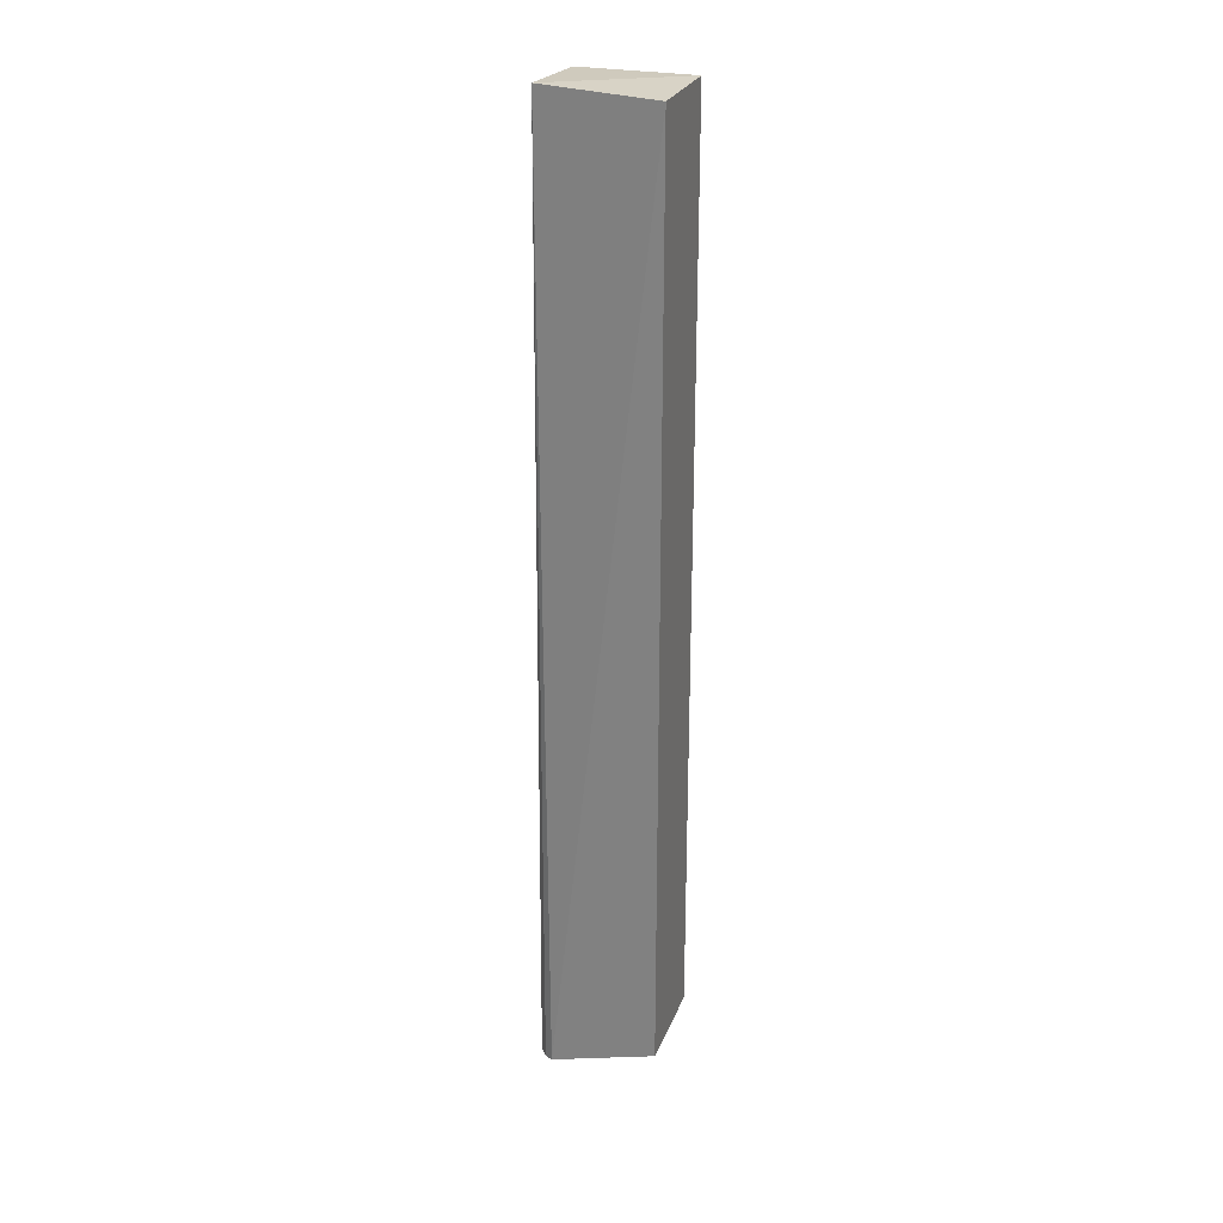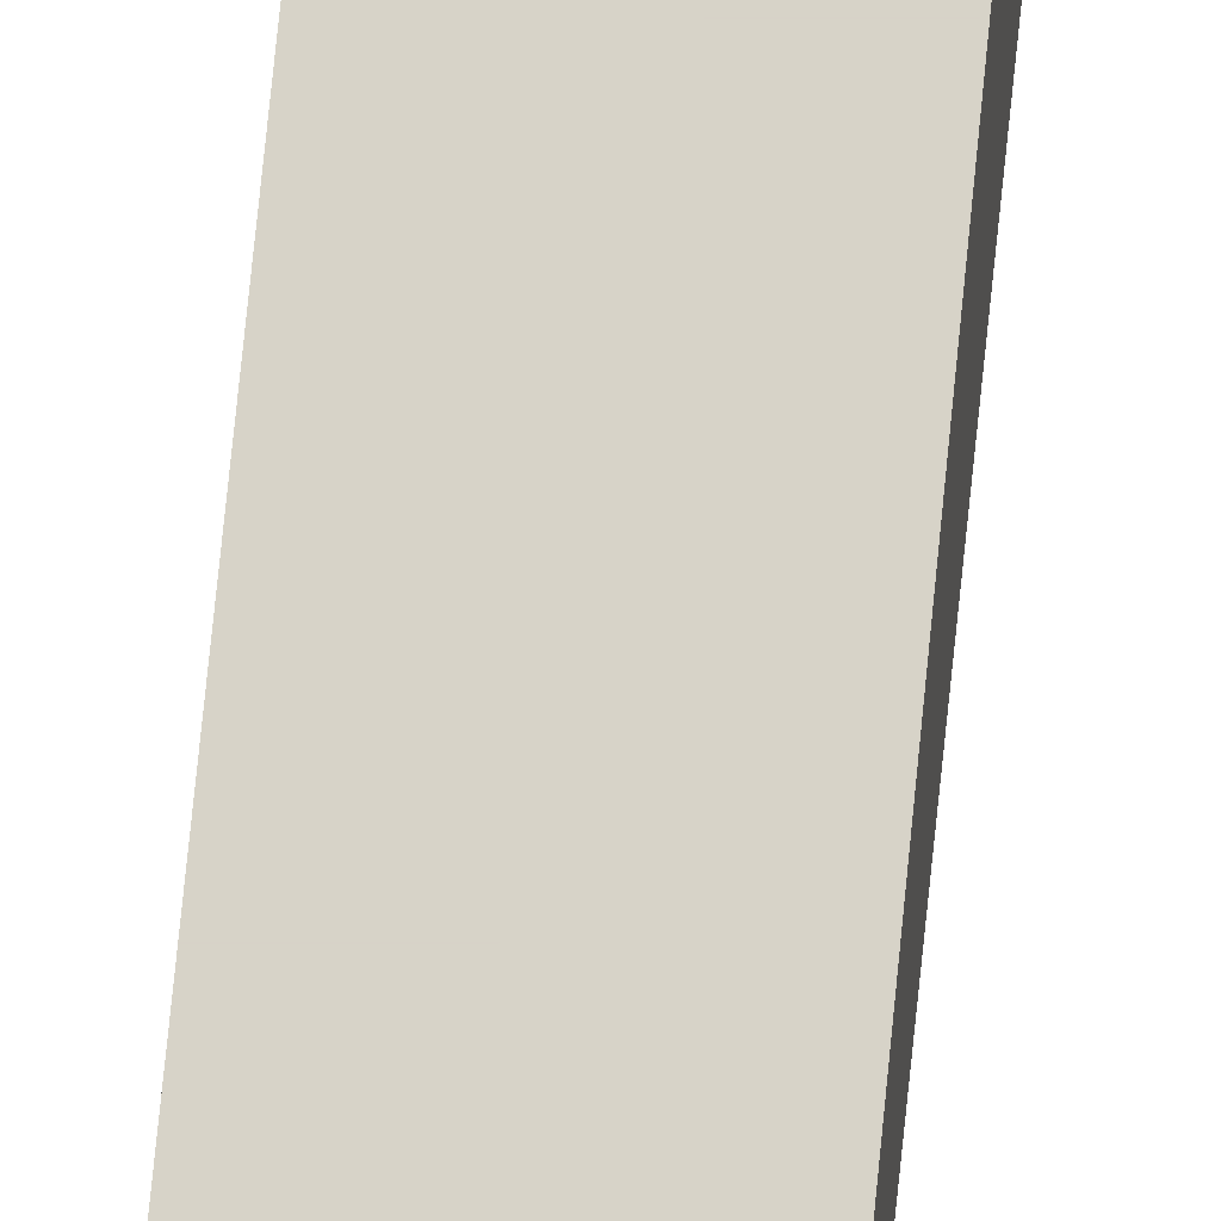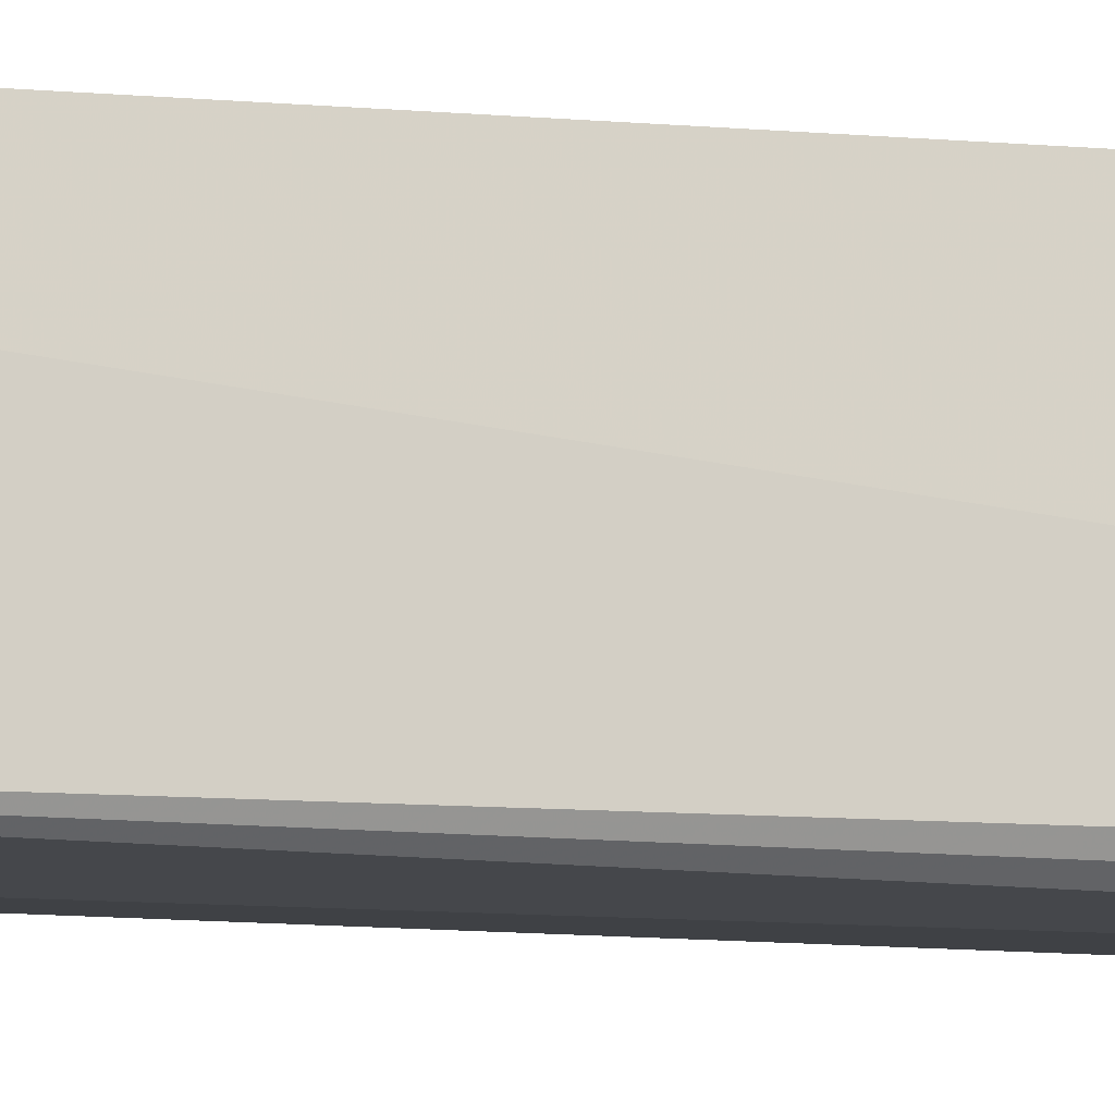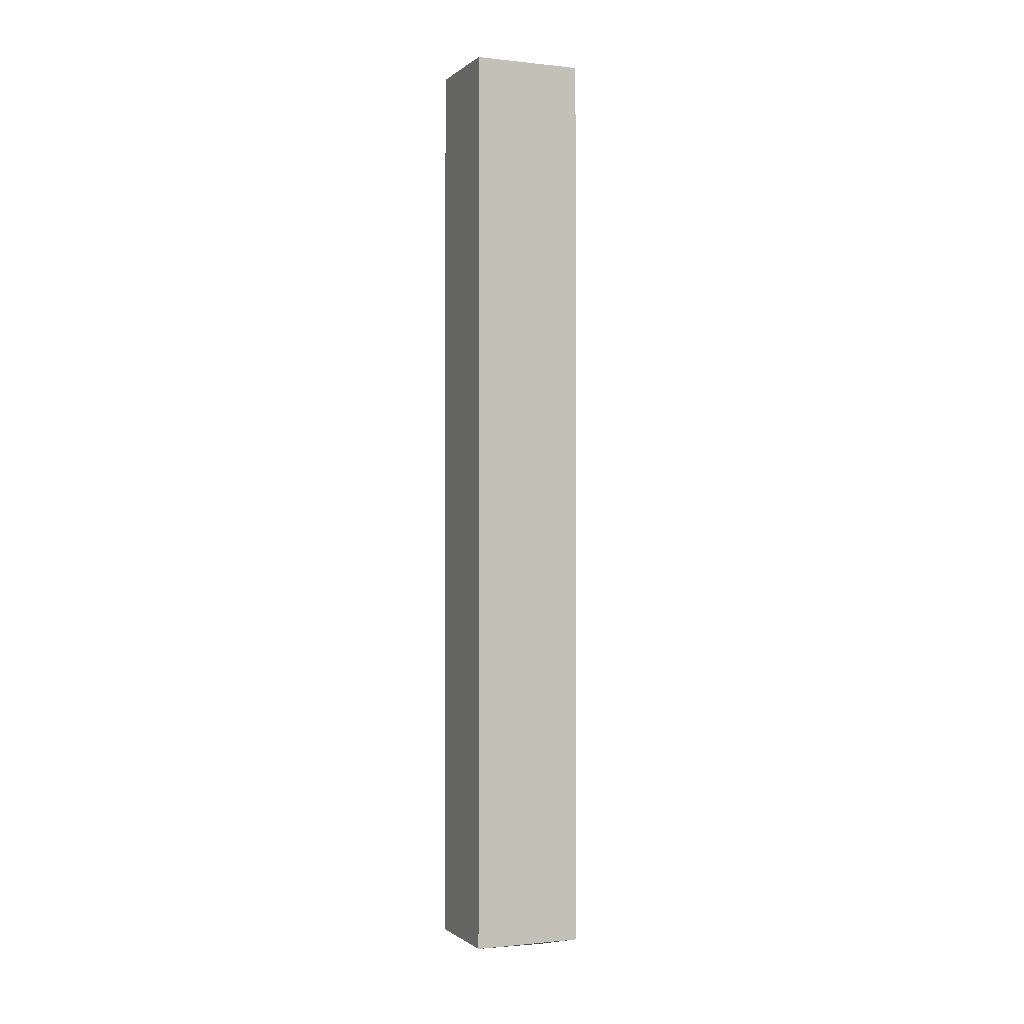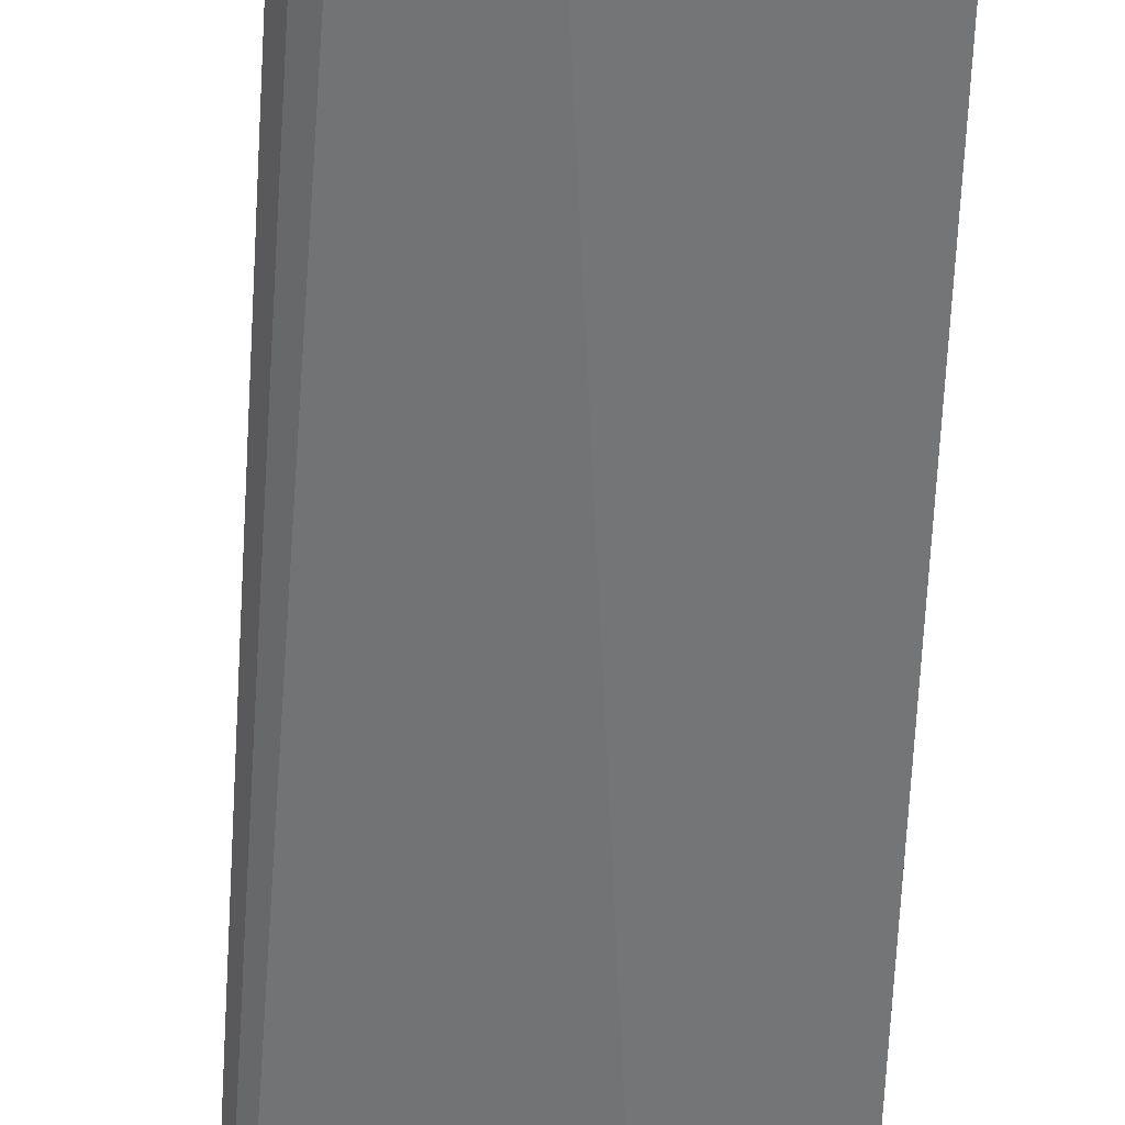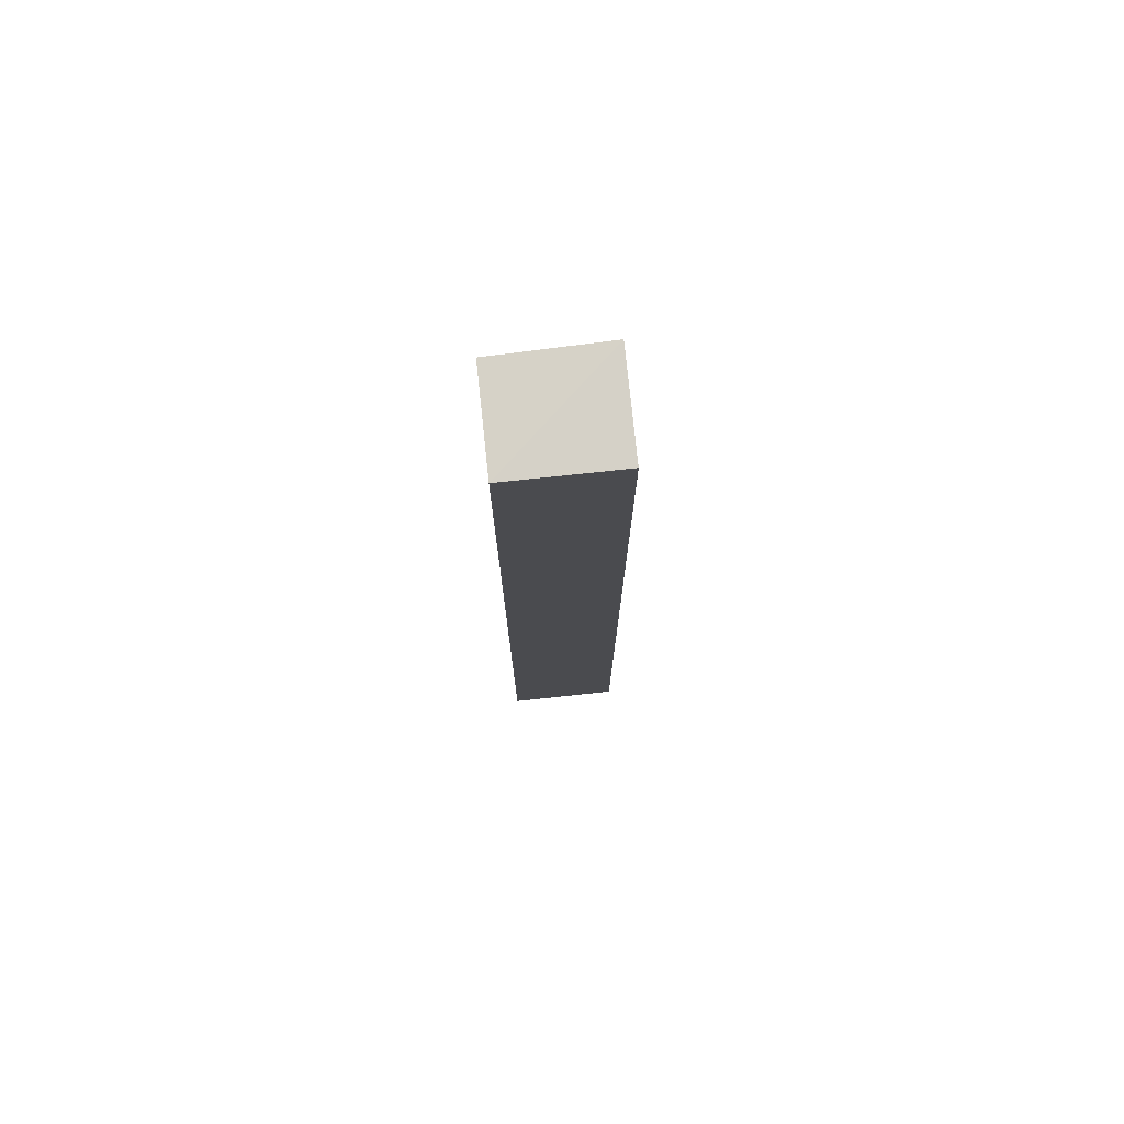
<metadata>
{"format":"obj","ext":"obj","renderer":"f3d","projection":"perspective","resolution":1024,"background":"white","views":[{"elev":26.5,"azim":-71.5,"up":"+Y"},{"elev":77.2,"azim":-174.3,"up":"+Z"},{"elev":-10.4,"azim":-104.2,"up":"+Z"},{"elev":-0.8,"azim":67.3,"up":"+Y"},{"elev":-56.3,"azim":-3.1,"up":"+Z"},{"elev":75.9,"azim":83.9,"up":"+Y"}]}
</metadata>
<code>
v -0.0305 0.06462 -0.02102
v -0.0305 -0.07531 -0.02102
v -0.0305 -0.07531 -0.03779
v -0.04542 0.06563 -0.0378
v -0.0454 -0.07531 -0.02102
v -0.0305 0.06462 -0.03779
v -0.0454 0.06462 -0.02102
v -0.04574 -0.07934 -0.03804
v -0.04653 -0.07908 -0.03679
v -0.04453 -0.07899 -0.03908
f 1 2 3
f 5 2 1
f 6 1 3
f 6 4 1
f 7 5 1
f 7 1 4
f 8 3 2
f 9 8 2
f 9 2 5
f 9 5 7
f 9 7 4
f 9 4 8
f 10 6 3
f 10 3 8
f 10 8 4
f 10 4 6

</code>
